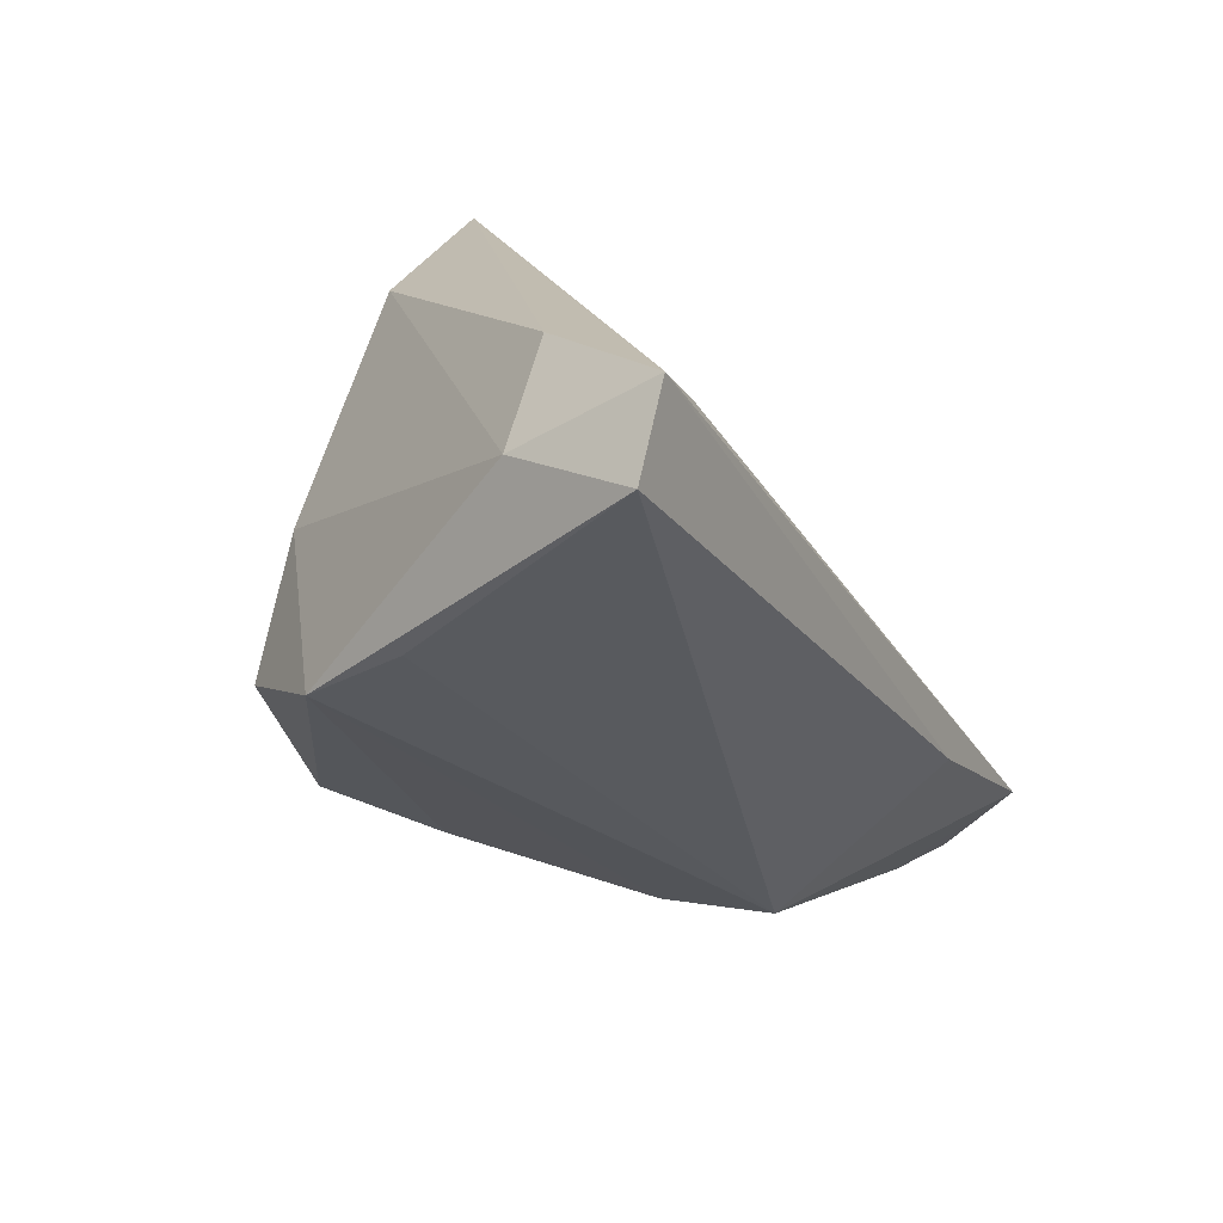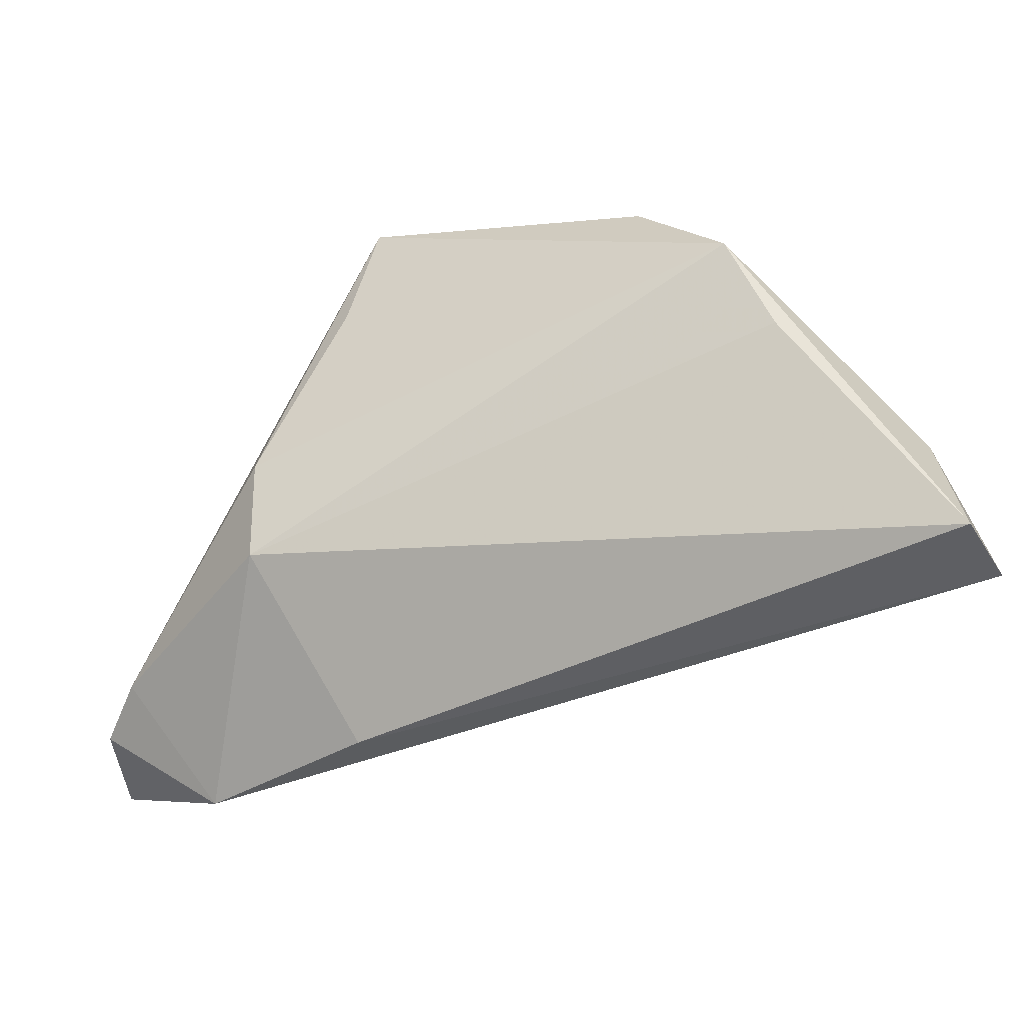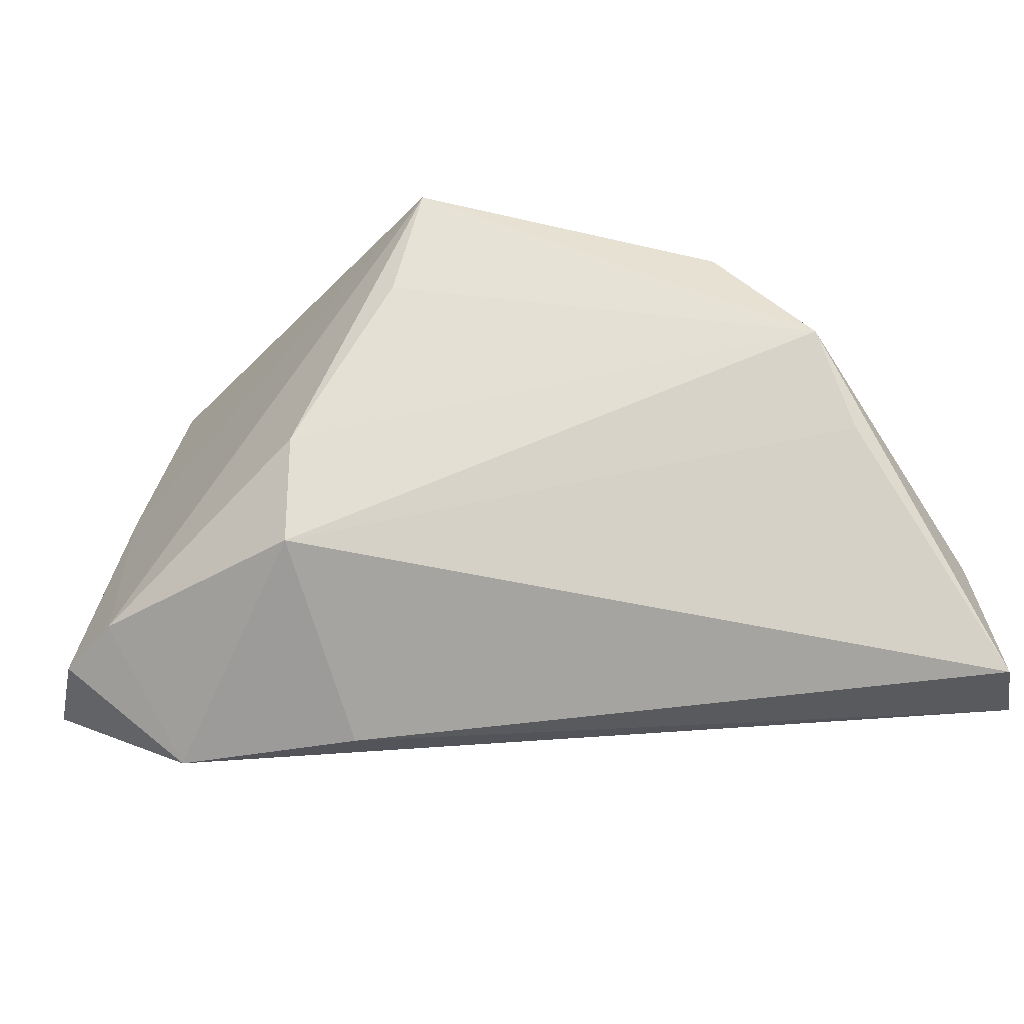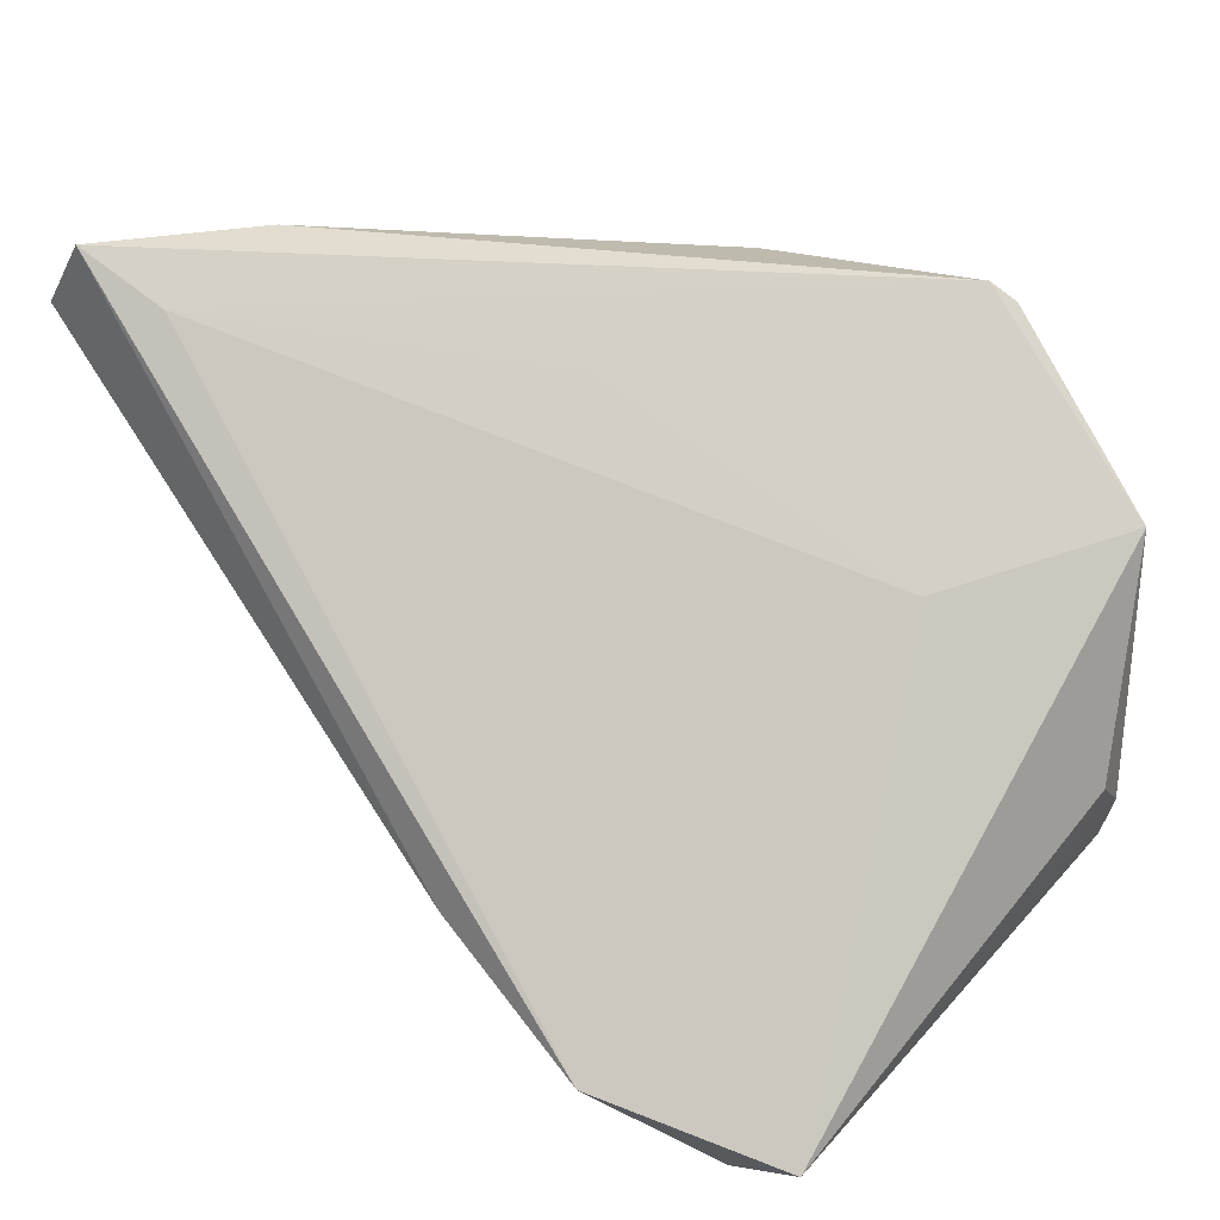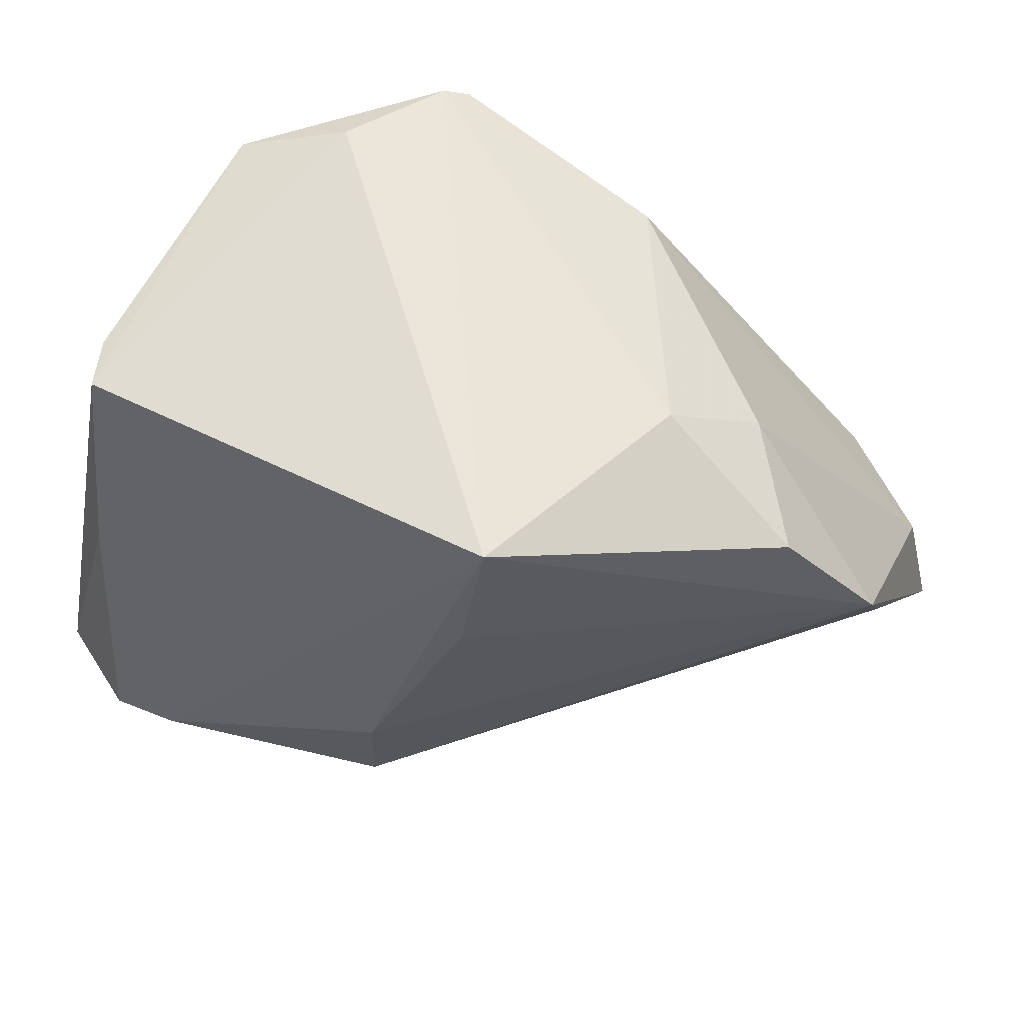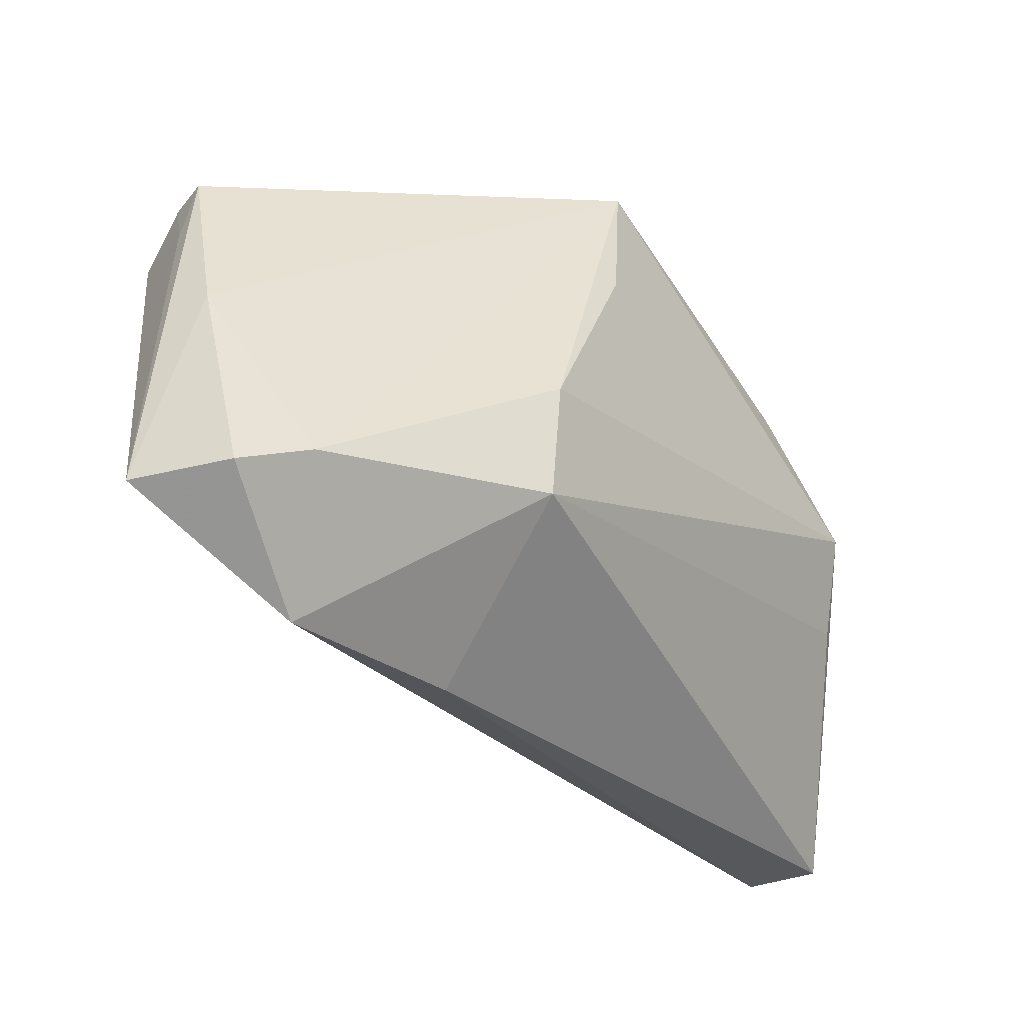
<metadata>
{"format":"obj","ext":"obj","renderer":"f3d","projection":"perspective","resolution":1024,"background":"white","views":[{"elev":16.4,"azim":120.3,"up":"+Y"},{"elev":-43.7,"azim":62.0,"up":"+Z"},{"elev":-34.1,"azim":44.1,"up":"+Z"},{"elev":35.3,"azim":-132.3,"up":"+Y"},{"elev":60.9,"azim":23.6,"up":"+Z"},{"elev":-31.2,"azim":-16.7,"up":"+Z"}]}
</metadata>
<code>
v -0.04668 -0.007097 0.02001
v 0.03017 0.012 0.01872
v -0.001925 -0.03304 -0.01993
v -0.009032 -0.01454 -0.03653
v 0.05064 0.02826 -0.01947
v -0.0414 -0.02699 0.003449
v 0.05053 0.00856 -0.008493
v 0.03891 0.03667 -0.01642
v 0.01019 -0.02412 0.03168
v 0.05015 0.002825 0.002744
v 0.007207 0.03253 0.02248
v -0.02926 0.02305 0.03168
v -0.03822 -0.03663 -0.0241
v 0.02133 0.004033 0.02676
v -0.02977 -0.03722 -0.02179
v 0.04921 0.03667 -0.03443
v -0.02901 -0.0247 -0.03611
v -0.04271 -0.01871 0.02585
v 0.03917 -0.001684 0.01732
v 0.0387 0.03219 -0.03123
v 0.008496 -0.02716 0.01574
v -0.01884 0.03667 0.0288
v -0.001145 -0.03392 -0.006175
v -0.04442 -0.01814 0.01785
v -0.04854 -0.02973 -0.02456
v 0.00473 0.02913 -0.003971
v -0.04428 -0.01304 0.02584
v -0.04126 0.01813 0.02884
v -0.03076 0.01409 0.007974
v -0.02141 0.03473 0.03038
v 0.05484 0.02802 -0.03507
f 6 18 25
f 9 18 6
f 12 9 30
f 12 18 9
f 29 17 25
f 30 9 14
f 25 18 24
f 24 1 25
f 18 12 28
f 25 1 28
f 28 29 25
f 28 12 30
f 25 17 13
f 13 6 25
f 31 3 4
f 3 17 4
f 4 16 31
f 4 17 16
f 7 3 31
f 31 10 7
f 7 10 3
f 21 10 9
f 30 14 11
f 11 14 2
f 19 10 2
f 2 14 19
f 9 10 19
f 19 14 9
f 2 10 5
f 5 11 2
f 8 11 5
f 16 8 5
f 31 16 5
f 5 10 31
f 18 28 27
f 27 28 1
f 27 24 18
f 1 24 27
f 15 17 3
f 15 13 17
f 9 6 15
f 6 13 15
f 29 26 20
f 16 17 20
f 17 29 20
f 3 10 23
f 10 21 23
f 23 15 3
f 23 21 9
f 9 15 23
f 30 11 22
f 22 11 8
f 22 8 16
f 22 26 29
f 16 20 22
f 22 20 26
f 22 28 30
f 29 28 22

</code>
